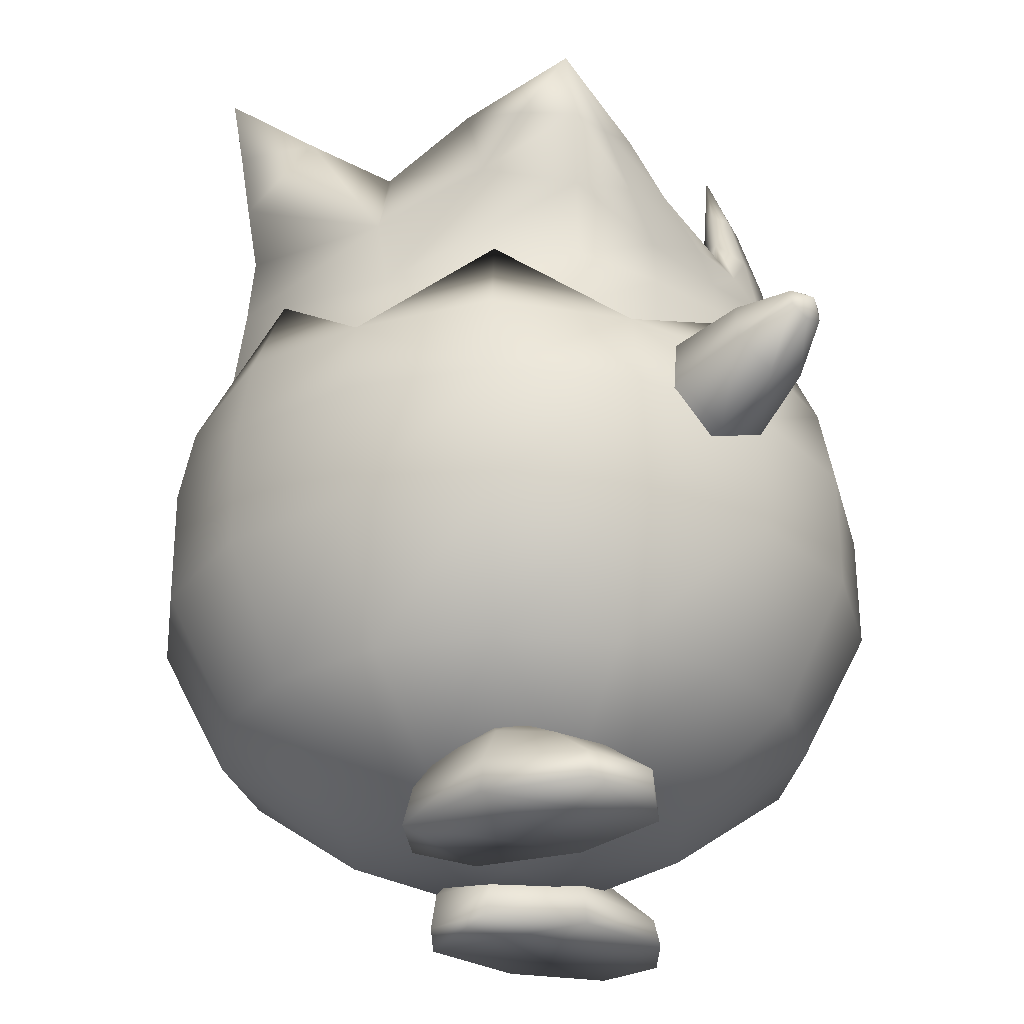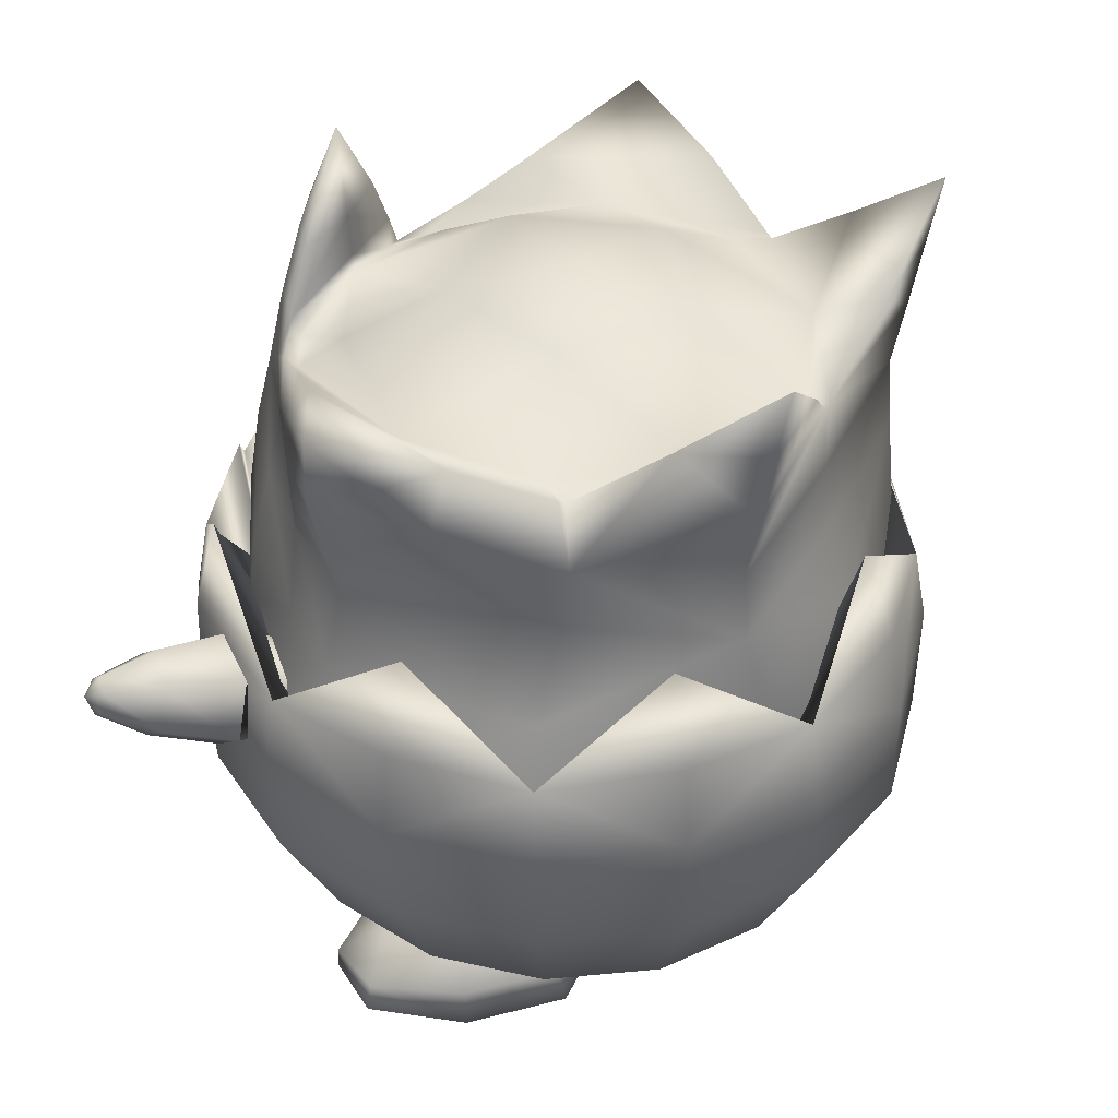
<metadata>
{"format":"obj","ext":"obj","renderer":"f3d","projection":"perspective","resolution":1024,"background":"white","views":[{"elev":-29.9,"azim":-86.8,"up":"+Y"},{"elev":40.4,"azim":116.2,"up":"+Y"}]}
</metadata>
<code>
v -0.1609 0.4404 -0.3884
v 0 0.3079 -0.4203
v -0.1549 0.3079 -0.3883
v -0.2973 0.4404 -0.2973
v -0.2863 0.3079 -0.2972
v -0.3884 0.4404 -0.1609
v -0.374 0.3079 -0.1608
v -0.4048 0.3079 0
v -0.3884 0.4404 0.1609
v -0.374 0.3079 0.1608
v -0.2973 0.4404 0.2973
v -0.3062 0.1593 -0.1317
v -0.3314 0.1593 0
v -0.1848 0.05991 -0.07948
v -0.1848 0.05991 0.07948
v 0 0.02503 0
v -0.07655 0.05991 0.1919
v 0.07655 0.05991 0.1919
v -0.3062 0.1593 0.1317
v -0.2343 0.1593 0.2433
v -0.1268 0.1593 0.3179
v -0.07352 0.5887 0.3733
v -0.04793 0.3884 0.3733
v -0.1113 0.2972 0.2688
v -0.2307 0.6109 0.3086
v -0.2688 0.2972 0.1113
v -0.3732 0.5299 0.1546
v -0.3627 0.6404 0
v 0 0.1593 -0.3441
v -0.1268 0.1593 -0.3179
v -0.07655 0.05991 -0.1919
v -0.2343 0.1593 -0.2433
v 0.2307 0.6109 0.3086
v 0.2688 0.2972 0.1113
v 0.1113 0.2972 0.2688
v 0.1546 0.5299 0.3732
v 0.04793 0.3884 0.3733
v 0.07352 0.5887 0.3733
v 0.2343 0.1593 -0.2433
v 0.2863 0.3079 -0.2972
v 0.3062 0.1593 -0.1317
v 0.1848 0.05991 -0.07948
v 0.3314 0.1593 0
v 0.3062 0.1593 0.1317
v 0.4205 0.4404 0
v 0.3884 0.4404 -0.1609
v 0.3732 0.5299 -0.1546
v 0.4033 0.5404 0
v 0.3627 0.6404 0
v 0.3732 0.5299 0.1546
v 0.4048 0.3079 0
v 0.374 0.3079 -0.1608
v -0.4033 0.5404 0
v -0.4205 0.4404 0
v 0.3884 0.4404 0.1609
v -0.2852 0.5404 -0.2852
v -0.3732 0.5299 -0.1546
v -0.2565 0.6404 -0.2565
v 0.2343 0.1593 0.2433
v 0.374 0.3079 0.1608
v 0.2863 0.3079 0.2972
v 0.1268 0.1593 0.3179
v 0 0.1593 0.3441
v 0 0.3079 0.4203
v 0.1549 0.3079 0.3883
v 0.1609 0.4404 0.3884
v 0 0.4404 0.4205
v -0.2688 0.2972 -0.1113
v -0.1113 0.2972 -0.2688
v -0.1546 0.5299 -0.3732
v 0 0.6404 -0.3627
v 0.1113 0.2972 -0.2688
v 0.2565 0.6404 -0.2565
v 0.2688 0.2972 -0.1113
v 0 0.606 0.3681
v 0.03594 0.5471 0.3926
v 0 0.3783 0.3681
v 0 0.5404 -0.4033
v 0 0.4404 -0.4205
v 0.1546 0.5299 -0.3732
v 0.1848 0.05991 0.07948
v 0.07655 0.05991 -0.1919
v 0.2852 0.5404 -0.2852
v -0.1549 0.3079 0.3883
v -0.1609 0.4404 0.3884
v -0.1546 0.5299 0.3732
v 0.2973 0.4404 -0.2973
v -0.03594 0.5471 0.3926
v 0.2719 0.5257 0.312
v 0.2973 0.4404 0.2973
v 0.1268 0.1593 -0.3179
v 0.1549 0.3079 -0.3883
v 0.1609 0.4404 -0.3884
v -0.2863 0.3079 0.2972
v -0.2719 0.5257 0.312
v -0.09559 0.9015 -0.3288
v -0.2058 0.9905 -0.3443
v -0.2346 0.9014 -0.2373
v -0.1482 0.8211 -0.2314
v -0.2607 0.8211 -0.1356
v -0.2406 0.8211 -0.099
v -0.2643 0.8241 -0.1294
v -0.2398 0.8211 0.06533
v -0.3177 0.8686 -0.03602
v -0.2471 0.8525 0.161
v -0.3811 0.9029 0.08558
v -0.2884 0.8455 0.1595
v -0.3279 0.8329 0.1298
v -0.2368 0.7988 0.2002
v -0.2925 0.7721 0.1573
v -0.1853 0.7569 0.2397
v -0.2626 0.7113 0.1833
v -0.1542 0.7265 0.2574
v -0.2531 0.6657 0.1868
v -0.1806 0.6657 0.263
v -0.2804 0.574 0.1835
v -0.2027 0.574 0.2774
v -0.2192 0.509 0.2775
v -0.1179 0.509 0.3334
v 0 0.574 0.3659
v 0 0.509 0.3602
v 0.1179 0.509 0.3334
v 0.1259 0.444 0.3286
v 0.2398 0.444 0.2777
v -0.006372 0.8212 -0.3077
v 0 0.8211 -0.283
v 0 0.8912 -0.1567
v 0.1482 0.8211 -0.2314
v 0.1265 0.8912 -0.05997
v 0.2406 0.8211 -0.099
v 0.2398 0.8211 0.06533
v 0.2643 0.8241 -0.1294
v 0.3177 0.8686 -0.03602
v 0.3264 0.7837 -0.01697
v 0.3541 0.8449 0.02959
v 0.3702 0.8276 0.09521
v 0.3811 0.9029 0.08558
v 0.3279 0.8329 0.1298
v 0.2884 0.8455 0.1595
v 0.2368 0.7988 0.2002
v 0.1867 0.8165 0.2103
v 0.1262 0.7805 0.2675
v 0.1404 0.7856 0.2423
v 0.09467 0.7907 0.2628
v 0.116 0.8211 0.1988
v 0 0.8211 0.2487
v 0.07818 0.8912 0.09658
v -0.07818 0.8912 0.09658
v 0 0.9124 -0.0167
v -0.1265 0.8912 -0.05997
v 0.1081 0.574 0.3382
v 0.2192 0.509 0.2775
v 0.2804 0.574 0.1835
v 0.3457 0.574 0.1015
v 0.2531 0.6657 0.1868
v 0.3156 0.6657 0.09575
v 0.2626 0.7113 0.1833
v 0.3473 0.7434 0.09548
v 0.2925 0.7721 0.1573
v 0.1853 0.7569 0.2397
v 0.1107 0.7653 0.2857
v 0.06565 0.8197 0.3026
v 0.04695 0.9014 0.2853
v 0 0.9116 0.2984
v 0 1 0.262
v -0.04695 0.9014 0.2853
v -0.07171 0.8903 0.2639
v -0.2061 0.9058 -0.3302
v -0.2039 0.8249 -0.3179
v -0.2728 0.7449 -0.1458
v -0.201 0.7453 -0.3051
v -0.2032 0.6657 -0.3111
v 0 0.7435 -0.3105
v 0 0.6657 -0.3194
v 0.2032 0.6657 -0.3111
v 0 0.574 -0.3487
v 0.1896 0.574 -0.3263
v 0 0.444 -0.3806
v 0.1542 0.7265 0.2574
v 0.08097 0.7349 0.3161
v 0 0.8211 0.3259
v -0.06565 0.8197 0.3026
v 0 0.8903 0.2544
v 0.07171 0.8903 0.2639
v 0.1069 0.8217 0.2656
v 0 0.842 0.2508
v -0.09467 0.7907 0.2628
v -0.116 0.8211 0.1988
v -0.1404 0.7856 0.2423
v -0.1867 0.8165 0.2103
v 0.006372 0.8212 -0.3077
v 0.201 0.7453 -0.3051
v 0.2039 0.8249 -0.3179
v 0.2728 0.7449 -0.1458
v 0.2607 0.8211 -0.1356
v -0.3264 0.7837 -0.01697
v -0.3541 0.8449 0.02959
v -0.3702 0.8276 0.09521
v -0.3473 0.7434 0.09548
v -0.2705 0.6657 -0.1336
v -0.3156 0.6657 0.09575
v -0.3254 0.574 -0.1349
v -0.3457 0.574 0.1015
v -0.3879 0.444 0.09575
v 0.2705 0.6657 -0.1336
v 0.3879 0.444 0.09575
v -0.1262 0.7805 0.2675
v -0.1107 0.7653 0.2857
v -0.08097 0.7349 0.3161
v 0 0.444 0.3472
v -0.1259 0.444 0.3286
v -0.2398 0.444 0.2777
v -0.1069 0.8217 0.2656
v 0 0.7434 0.3447
v 0.2471 0.8525 0.161
v 0.2346 0.9014 -0.2373
v 0.2058 0.9905 -0.3443
v 0.09559 0.9015 -0.3288
v -0.3763 0.444 -0.1291
v -0.1896 0.574 -0.3263
v 0.3254 0.574 -0.1349
v 0.3763 0.444 -0.1291
v 0.2039 0.444 -0.3111
v 0.2061 0.9058 -0.3302
v 0 0.6657 0.3601
v 0.0948 0.6657 0.3283
v -0.0948 0.6657 0.3283
v -0.2039 0.444 -0.3111
v 0.2027 0.574 0.2774
v -0.1081 0.574 0.3382
v 0.1806 0.6657 0.263
v -0.2236 0.4583 0.2326
v -0.2428 0.4943 0.1964
v -0.2743 0.4842 0.296
v -0.2978 0.4198 0.296
v -0.3643 0.4529 0.3388
v -0.4002 0.4384 0.3045
v -0.4346 0.4819 0.344
v -0.4426 0.4969 0.3289
v -0.437 0.5069 0.3531
v -0.4348 0.5182 0.3289
v -0.419 0.5246 0.344
v -0.4007 0.5213 0.2701
v -0.3648 0.5358 0.3045
v -0.3461 0.5104 0.2049
v -0.2985 0.5296 0.2504
v -0.2807 0.479 0.1602
v -0.3465 0.5016 0.3388
v -0.411 0.5096 0.3591
v -0.2423 0.407 0.2326
v -0.3454 0.4006 0.2504
v -0.4184 0.4726 0.2701
v -0.2801 0.3918 0.1964
v -0.3696 0.4459 0.2049
v -0.4188 0.4882 0.3591
v 0.3696 0.4459 0.2049
v 0.3454 0.4006 0.2504
v 0.2722 0.07227 0.06105
v 0.2437 0.06907 0.1122
v 0.3105 0.03324 0.09644
v -0.3177 0 0.09814
v -0.3105 0.03324 0.09644
v -0.1991 0 -0.1072
v -0.285 0 -0.01752
v -0.2783 0.04374 -0.01369
v -0.199 0.04374 -0.09658
v -0.2597 0.08081 -0.002245
v -0.1977 0.08081 -0.06806
v -0.2181 0.1056 -0.009125
v -0.1915 0.1056 -0.03251
v -0.1787 0.1143 -0.000235
v -0.1619 0.1056 -0.02945
v -0.1444 0.1056 -0.005274
v -0.1391 0.08081 -0.06891
v -0.1105 0.08081 -0.01774
v -0.1226 0.04374 -0.09748
v -0.08515 0.04374 -0.03083
v -0.07587 0 -0.03607
v 0.2428 0.4943 0.1964
v 0.2743 0.4842 0.296
v 0.2985 0.5296 0.2504
v 0.3465 0.5016 0.3388
v 0.3648 0.5358 0.3045
v 0.411 0.5096 0.3591
v 0.419 0.5246 0.344
v 0.437 0.5069 0.3531
v 0.4348 0.5182 0.3289
v 0.4426 0.4969 0.3289
v 0.4184 0.4726 0.2701
v 0.4002 0.4384 0.3045
v 0.2978 0.4198 0.296
v 0.2423 0.407 0.2326
v 0.2236 0.4583 0.2326
v 0.2783 0.04374 -0.01369
v 0.285 0 -0.01752
v 0.1991 0 -0.1072
v 0.199 0.04374 -0.09658
v 0.1192 0 -0.1034
v 0.1226 0.04374 -0.09748
v 0.08515 0.04374 -0.03083
v 0.1105 0.08081 -0.01774
v 0.1365 0.08081 0.06892
v 0.1514 0.1056 0.02939
v 0.1758 0.1056 0.04923
v 0.1787 0.1143 -0.000235
v 0.1998 0.1099 0.03626
v 0.1944 0 0.1693
v 0.1106 0 0.08313
v 0.3177 0 0.09814
v 0.273 0.02626 0.1631
v 0.1966 0.03324 0.1622
v 0.1851 0.07227 0.1114
v 0.2597 0.08081 -0.002245
v 0.1977 0.08081 -0.06806
v 0.1391 0.08081 -0.06891
v 0.1444 0.1056 -0.005274
v -0.1944 0 0.1693
v -0.2735 0 0.164
v -0.273 0.02626 0.1631
v -0.1966 0.03324 0.1622
v -0.1173 0.04374 0.0793
v 0.1619 0.1056 -0.02945
v 0.1915 0.1056 -0.03251
v 0.2181 0.1056 -0.009125
v 0.223 0.1056 0.022
v -0.1192 0 -0.1034
v 0.3643 0.4529 0.3388
v 0.4346 0.4819 0.344
v 0.2807 0.479 0.1602
v 0.3461 0.5104 0.2049
v 0.4007 0.5213 0.2701
v -0.1998 0.1099 0.03626
v -0.223 0.1056 0.022
v -0.2722 0.07227 0.06105
v -0.2437 0.06907 0.1122
v 0.2801 0.3918 0.1964
v 0.2993 0.4278 0.1602
v 0.2735 0 0.164
v -0.1758 0.1056 0.04923
v -0.1851 0.07227 0.1114
v -0.1365 0.08081 0.06892
v 0.4188 0.4882 0.3591
v 0.07587 0 -0.03607
v 0.1173 0.04374 0.0793
v -0.1514 0.1056 0.02939
v -0.1106 0 0.08313
v -0.2993 0.4278 0.1602
g 970_t.obj/AnonymousMesh0
f 1 2 3
f 4 1 3
f 4 3 5
f 6 4 5
f 6 5 7
f 54 6 7
f 54 7 8
f 9 54 8
f 9 8 10
f 11 9 10
f 8 7 12
f 13 8 12
f 13 12 14
f 15 13 14
f 15 14 16
f 17 15 16
f 17 16 18
f 63 17 18
f 10 8 13
f 19 10 13
f 19 13 15
f 20 19 15
f 20 15 17
f 21 20 17
f 21 17 63
f 22 88 23
f 86 22 23
f 24 23 86
f 25 86 24
f 26 24 25
f 26 25 27
f 28 26 27
f 3 2 29
f 30 3 29
f 30 29 31
f 32 30 31
f 32 31 14
f 12 32 14
f 35 34 33
f 36 33 35
f 37 35 36
f 38 36 37
f 38 37 76
f 39 40 41
f 42 39 41
f 42 41 43
f 81 42 43
f 81 43 44
f 45 46 47
f 48 45 47
f 48 47 49
f 50 48 49
f 46 45 51
f 52 46 51
f 52 51 43
f 41 52 43
f 27 28 53
f 54 27 53
f 54 53 57
f 6 54 57
f 44 43 51
f 60 44 51
f 60 51 45
f 55 60 45
f 70 1 4
f 56 70 4
f 56 4 57
f 58 56 57
f 59 60 61
f 62 59 61
f 62 61 65
f 63 62 65
f 64 65 66
f 67 64 66
f 67 66 36
f 76 67 36
f 69 68 58
f 69 58 70
f 71 69 70
f 72 69 71
f 72 71 80
f 73 72 80
f 74 72 73
f 74 73 47
f 49 74 47
f 34 74 49
f 34 49 50
f 33 34 50
f 75 76 77
f 88 75 77
f 88 77 23
f 24 23 77
f 35 24 77
f 35 77 37
f 70 71 78
f 79 70 78
f 79 78 80
f 81 18 16
f 42 81 16
f 42 16 82
f 44 60 59
f 81 44 59
f 81 59 18
f 83 73 47
f 87 83 47
f 87 47 46
f 63 65 64
f 21 63 64
f 21 64 84
f 68 26 28
f 68 28 57
f 58 68 57
f 84 64 67
f 85 84 67
f 85 67 86
f 52 41 40
f 87 52 40
f 16 14 31
f 82 16 31
f 1 70 79
f 2 1 79
f 45 48 50
f 55 45 50
f 18 59 62
f 63 18 62
f 27 54 9
f 11 27 9
f 5 3 30
f 32 5 30
f 32 12 7
f 5 32 7
f 88 86 67
f 76 88 67
f 75 88 76
f 85 86 11
f 58 70 56
f 87 46 52
f 60 55 61
f 38 76 36
f 22 86 88
f 6 57 4
f 77 76 37
f 28 57 53
f 71 80 78
f 50 33 89
f 90 50 89
f 90 89 36
f 66 90 36
f 55 50 90
f 61 55 90
f 61 90 65
f 33 36 89
f 66 65 90
f 39 42 82
f 91 39 82
f 91 82 29
f 2 91 29
f 92 2 79
f 93 92 79
f 93 79 80
f 87 93 80
f 20 21 84
f 94 20 84
f 94 84 85
f 11 94 85
f 91 2 92
f 39 91 92
f 39 92 40
f 19 20 94
f 10 19 94
f 10 94 11
f 80 73 83
f 87 80 83
f 93 87 40
f 92 93 40
f 82 31 29
f 86 25 95
f 11 86 95
f 11 95 27
f 25 27 95
f 96 97 98
f 99 96 98
f 99 98 100
f 101 99 100
f 101 100 102
f 103 101 102
f 103 102 104
f 105 103 104
f 105 104 106
f 107 105 106
f 107 106 108
f 109 107 108
f 109 108 110
f 111 109 110
f 111 110 112
f 113 111 112
f 113 112 114
f 115 113 114
f 115 114 116
f 117 115 116
f 117 116 118
f 230 117 118
f 230 118 119
f 120 230 119
f 120 119 121
f 122 120 121
f 122 121 123
f 124 122 123
f 125 96 99
f 126 125 99
f 126 99 127
f 128 126 127
f 128 127 129
f 130 128 129
f 130 129 131
f 132 130 131
f 132 131 133
f 134 132 133
f 134 133 135
f 136 134 135
f 136 135 137
f 138 136 137
f 138 137 139
f 140 138 139
f 140 139 141
f 142 140 141
f 142 141 143
f 144 142 143
f 144 143 145
f 146 144 145
f 146 145 147
f 148 146 147
f 148 147 149
f 150 148 149
f 150 149 127
f 99 150 127
f 151 120 122
f 152 151 122
f 152 122 124
f 153 152 124
f 153 124 154
f 155 153 154
f 155 154 156
f 157 155 156
f 157 156 158
f 159 157 158
f 159 158 136
f 138 159 136
f 159 138 140
f 160 159 140
f 160 140 142
f 161 160 142
f 161 142 185
f 162 161 185
f 162 185 163
f 164 162 163
f 164 163 165
f 166 164 165
f 166 165 167
f 213 166 167
f 97 96 168
f 98 97 168
f 98 168 169
f 170 98 169
f 170 169 171
f 172 170 171
f 172 171 173
f 174 172 173
f 174 173 175
f 176 174 175
f 176 175 177
f 178 176 177
f 157 159 160
f 179 157 160
f 179 160 161
f 180 179 161
f 180 161 162
f 181 180 162
f 181 162 164
f 182 181 164
f 182 164 166
f 213 182 166
f 183 184 185
f 186 183 185
f 186 185 146
f 187 186 146
f 187 146 188
f 189 187 188
f 189 188 103
f 190 189 103
f 190 103 105
f 107 190 105
f 171 169 125
f 173 171 125
f 173 125 191
f 192 173 191
f 192 191 193
f 194 192 193
f 194 193 216
f 195 194 216
f 195 216 128
f 130 195 128
f 100 98 170
f 102 100 170
f 102 170 196
f 104 102 196
f 104 196 197
f 106 104 197
f 106 197 198
f 108 106 198
f 108 198 110
f 198 197 196
f 199 198 196
f 199 196 200
f 201 199 200
f 201 200 202
f 203 201 202
f 203 202 204
f 212 203 204
f 134 136 158
f 205 134 158
f 205 158 156
f 221 205 156
f 221 156 154
f 206 221 154
f 206 154 124
f 190 107 109
f 207 190 109
f 207 109 111
f 208 207 111
f 208 111 113
f 209 208 113
f 209 113 115
f 110 198 199
f 112 110 199
f 112 199 201
f 114 112 201
f 114 201 203
f 116 114 203
f 116 203 212
f 121 123 210
f 121 210 211
f 211 121 119
f 212 211 119
f 212 119 118
f 116 212 118
f 213 207 208
f 182 213 208
f 182 208 209
f 181 182 209
f 181 209 214
f 180 181 214
f 137 135 133
f 215 137 133
f 215 133 131
f 141 215 131
f 141 131 143
f 189 190 207
f 187 189 207
f 187 207 213
f 186 187 213
f 186 213 183
f 216 217 218
f 128 216 218
f 128 218 191
f 126 128 191
f 126 191 125
f 188 146 148
f 103 188 148
f 103 148 150
f 101 103 150
f 101 150 99
f 163 185 184
f 165 163 184
f 165 184 183
f 167 165 183
f 167 183 213
f 219 204 202
f 220 219 202
f 220 202 172
f 176 220 172
f 176 172 174
f 221 177 175
f 205 221 175
f 205 175 194
f 134 205 194
f 134 194 132
f 221 206 222
f 177 221 222
f 177 222 223
f 178 177 223
f 193 191 218
f 224 193 218
f 224 218 217
f 216 224 217
f 225 226 214
f 227 225 214
f 227 214 209
f 115 227 209
f 228 219 220
f 178 228 220
f 178 220 176
f 229 231 226
f 151 229 226
f 151 226 225
f 230 225 227
f 117 230 227
f 117 227 115
f 129 127 149
f 147 129 149
f 200 196 170
f 172 200 170
f 179 180 231
f 155 179 231
f 131 129 147
f 145 131 147
f 139 137 215
f 141 139 215
f 229 151 152
f 153 229 152
f 175 173 192
f 194 175 192
f 195 130 132
f 194 195 132
f 169 168 96
f 125 169 96
f 226 231 180
f 214 226 180
f 231 229 153
f 155 231 153
f 185 142 144
f 146 185 144
f 157 179 155
f 131 145 143
f 193 224 216
f 172 202 200
f 232 233 234
f 235 232 234
f 235 234 236
f 237 235 236
f 237 236 238
f 239 237 238
f 239 238 240
f 241 239 240
f 241 240 242
f 243 241 242
f 243 242 244
f 245 243 244
f 245 244 246
f 247 245 246
f 225 230 120
f 234 233 246
f 248 234 246
f 248 246 244
f 249 248 244
f 249 244 242
f 240 249 242
f 250 232 235
f 251 250 235
f 251 235 237
f 252 251 237
f 252 237 239
f 241 252 239
f 253 250 251
f 254 253 251
f 254 251 252
f 243 254 252
f 243 252 241
f 236 234 248
f 255 236 248
f 255 248 249
f 240 255 249
f 256 289 257
f 258 259 260
f 261 262 264
f 238 236 255
f 240 238 255
f 245 254 243
f 263 264 265
f 266 263 265
f 266 265 267
f 268 266 267
f 268 267 269
f 270 268 269
f 270 269 271
f 272 270 271
f 272 271 273
f 274 272 273
f 274 273 275
f 276 274 275
f 276 275 277
f 326 276 277
f 326 277 278
f 279 293 280
f 281 279 280
f 281 280 282
f 283 281 282
f 283 282 284
f 285 283 284
f 285 284 286
f 287 285 286
f 287 286 288
f 289 287 288
f 289 288 290
f 257 289 290
f 257 290 291
f 292 257 291
f 292 291 293
f 294 295 296
f 297 294 296
f 297 296 298
f 299 297 298
f 299 298 300
f 301 299 300
f 301 300 302
f 303 301 302
f 303 302 304
f 305 303 304
f 305 304 306
f 325 305 306
f 307 308 295
f 309 307 295
f 309 295 260
f 310 309 260
f 310 260 259
f 311 310 259
f 311 259 312
f 344 311 312
f 344 312 302
f 313 294 297
f 314 313 297
f 314 297 299
f 315 314 299
f 315 299 301
f 316 315 301
f 316 301 303
f 305 316 303
f 264 346 317
f 261 264 317
f 261 317 318
f 319 261 318
f 319 318 317
f 320 319 317
f 320 317 346
f 321 320 346
f 316 305 322
f 315 316 322
f 315 322 323
f 314 315 323
f 314 323 324
f 313 314 324
f 313 324 325
f 326 263 266
f 276 326 266
f 276 266 268
f 274 276 268
f 274 268 270
f 272 274 270
f 280 293 291
f 327 280 291
f 327 291 290
f 328 327 290
f 328 290 288
f 286 328 288
f 329 279 281
f 330 329 281
f 330 281 283
f 331 330 283
f 331 283 285
f 287 331 285
f 332 333 334
f 335 332 334
f 335 334 262
f 319 335 262
f 319 262 261
f 257 292 336
f 256 257 336
f 256 336 337
f 337 256 330
f 330 337 329
f 310 311 307
f 338 310 307
f 338 307 309
f 310 338 309
f 269 267 333
f 271 269 333
f 271 333 332
f 339 271 332
f 335 319 320
f 340 335 320
f 340 320 321
f 341 340 321
f 260 295 294
f 258 260 294
f 258 294 313
f 325 258 313
f 282 280 327
f 342 282 327
f 342 327 328
f 286 342 328
f 332 335 340
f 339 332 340
f 339 340 341
f 323 322 305
f 324 323 305
f 324 305 325
f 258 325 306
f 259 258 306
f 259 306 312
f 300 298 343
f 344 300 343
f 344 343 308
f 343 298 296
f 308 343 296
f 308 296 295
f 275 273 345
f 341 275 345
f 341 345 339
f 256 330 331
f 289 256 331
f 289 331 287
f 311 344 308
f 307 311 308
f 263 326 278
f 346 263 278
f 341 321 277
f 275 341 277
f 321 346 278
f 277 321 278
f 334 333 267
f 265 334 267
f 345 273 271
f 339 345 271
f 342 286 284
f 282 342 284
f 262 334 265
f 264 262 265
f 312 306 304
f 302 312 304
f 264 263 346
f 300 344 302
f 151 225 120
f 245 247 347
f 247 246 233
f 254 245 347
f 254 347 253

</code>
